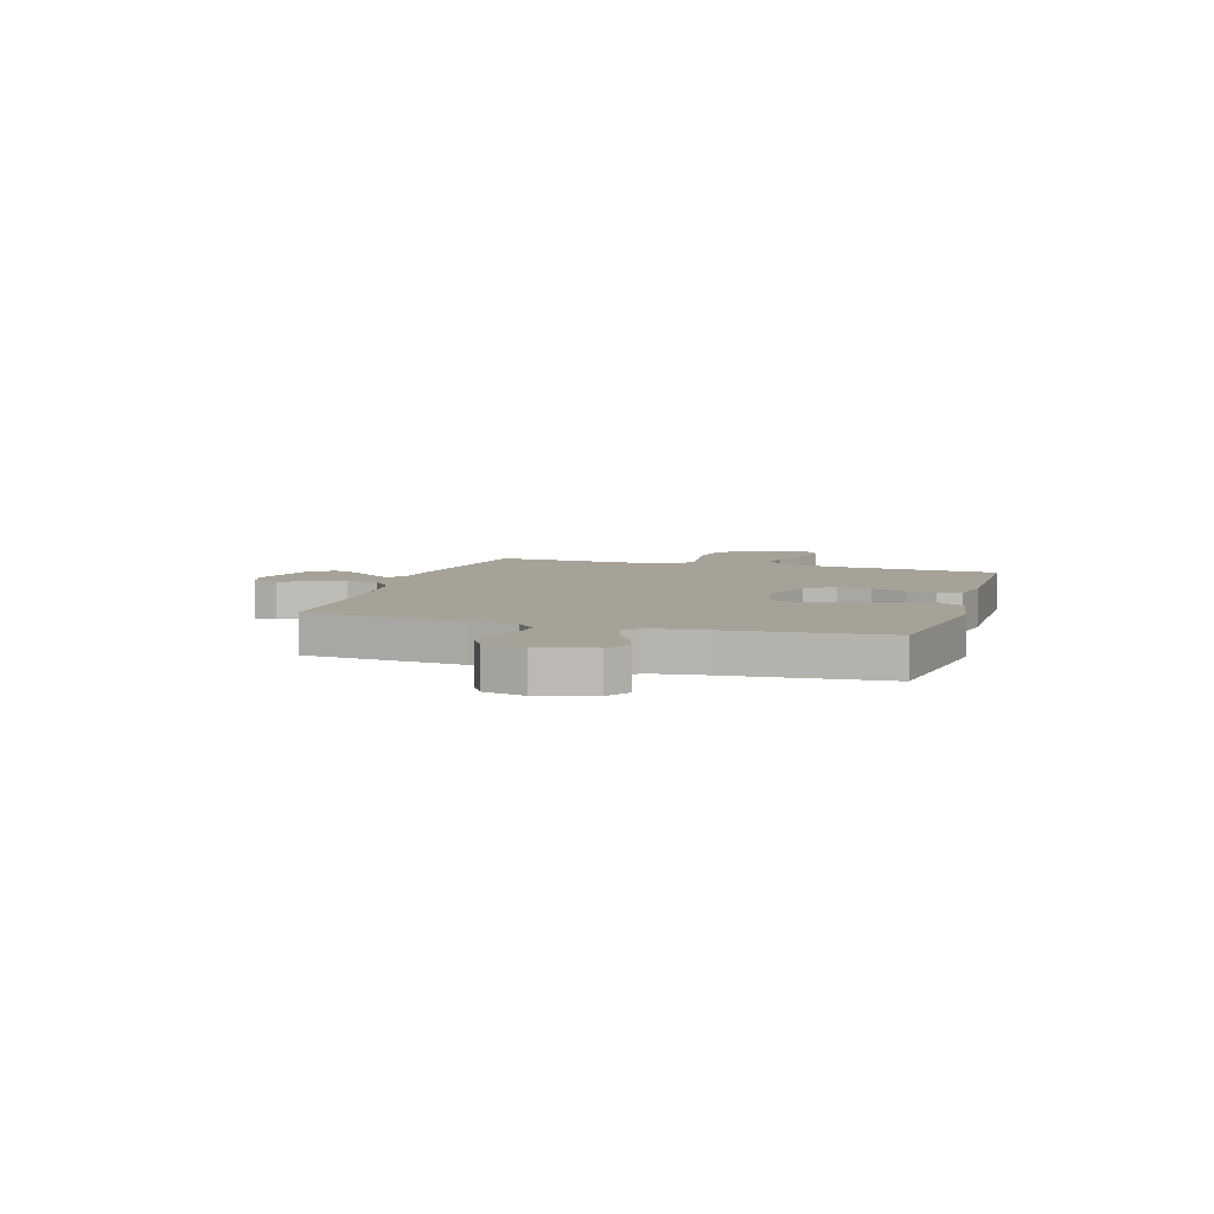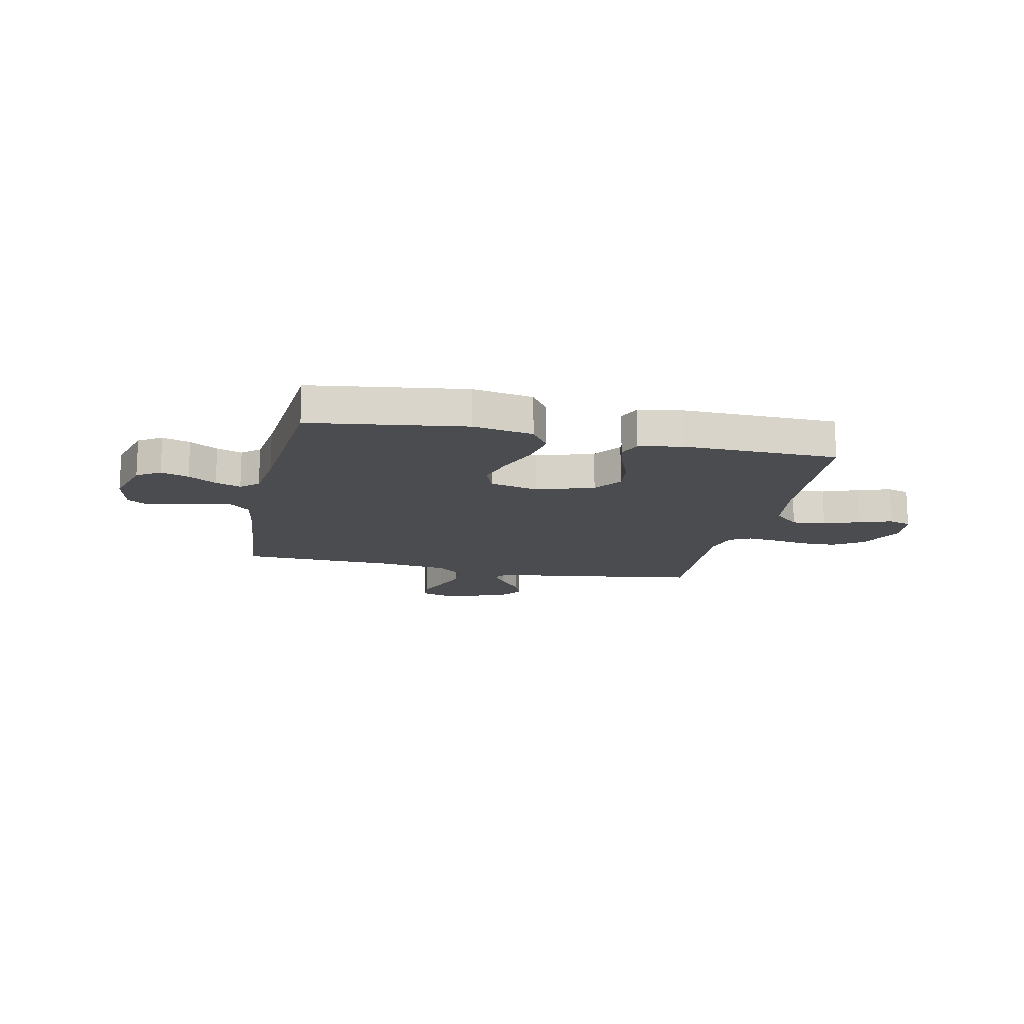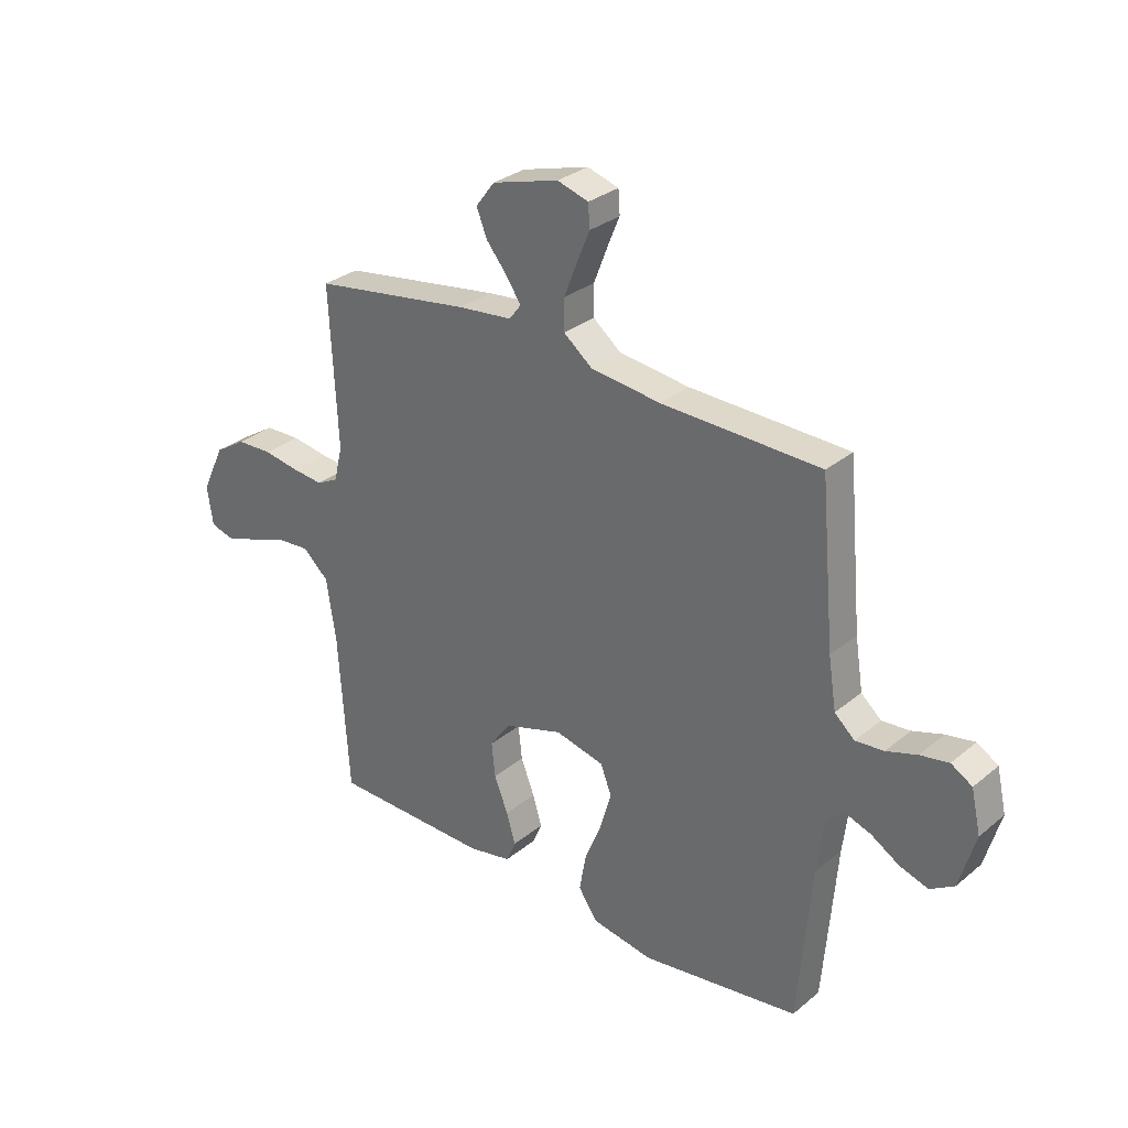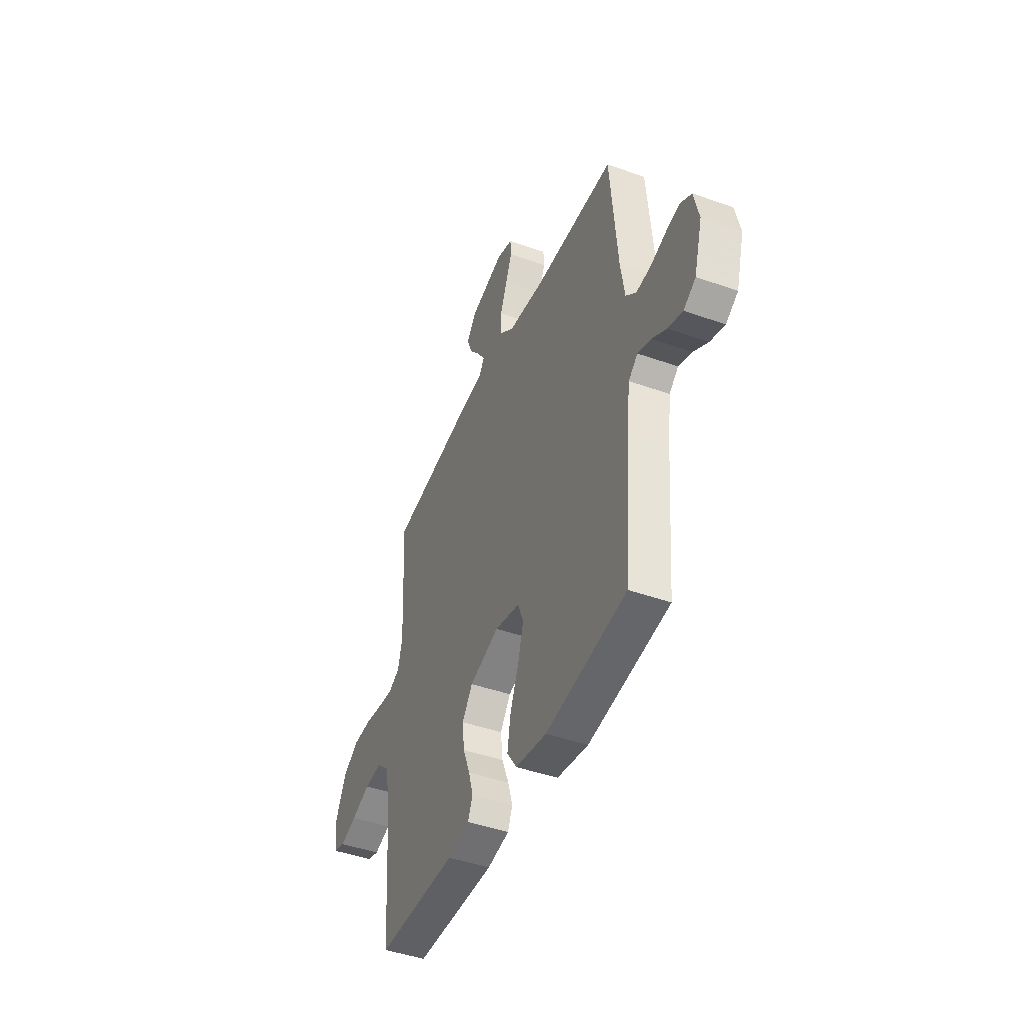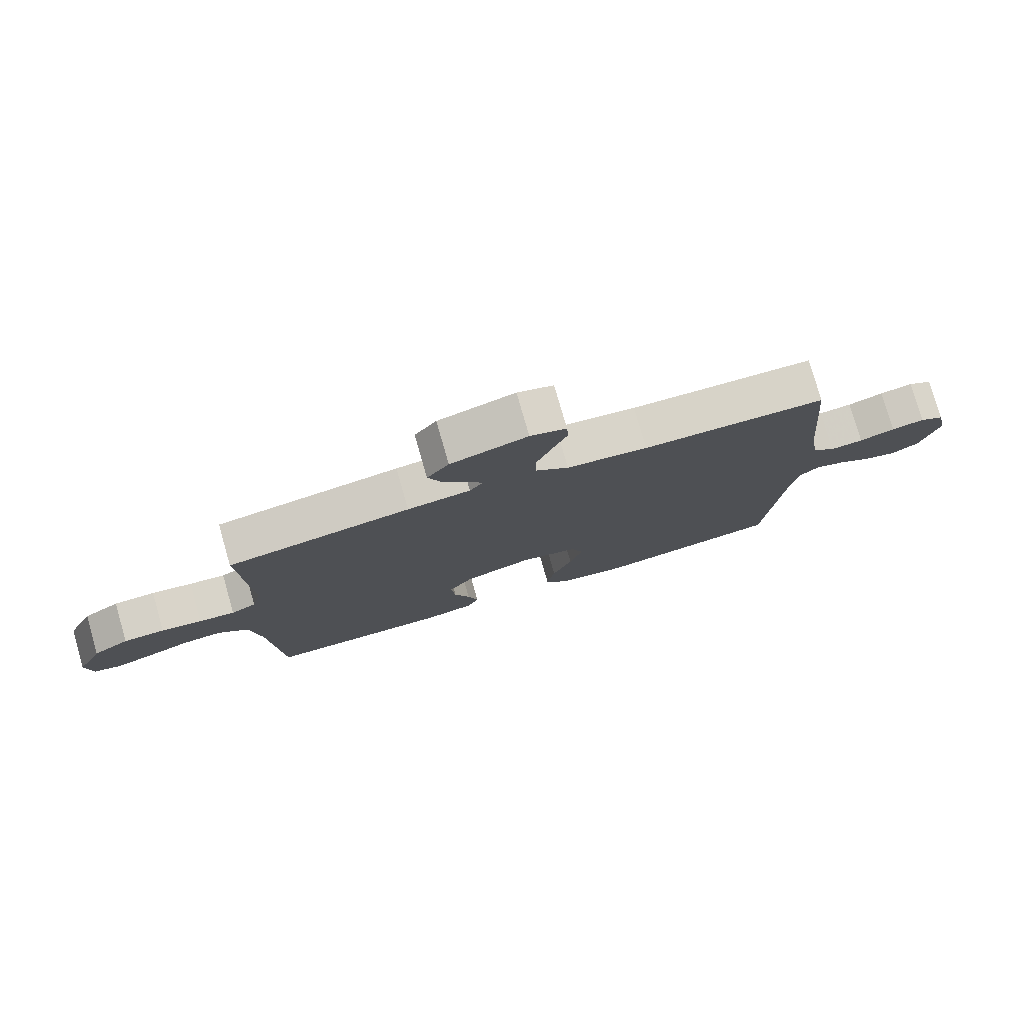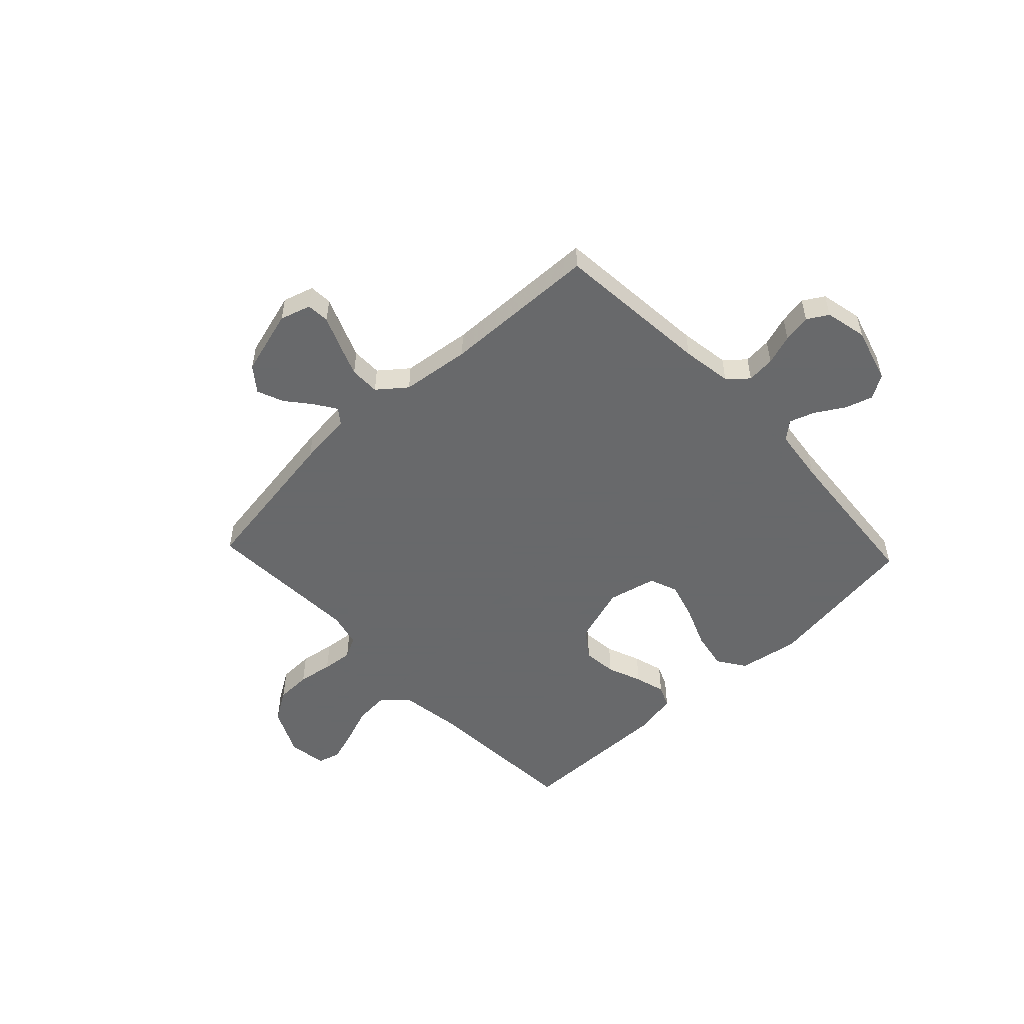
<metadata>
{"format":"obj","ext":"obj","renderer":"f3d","projection":"perspective","resolution":1024,"background":"white","views":[{"elev":6.5,"azim":107.1,"up":"+Y"},{"elev":-15.2,"azim":167.9,"up":"+Y"},{"elev":30.3,"azim":40.3,"up":"+Z"},{"elev":-44.2,"azim":67.4,"up":"+Z"},{"elev":77.9,"azim":-16.0,"up":"+Z"},{"elev":-52.6,"azim":43.3,"up":"+Y"}]}
</metadata>
<code>
v -0.5 0.07 -0.5
v -0.52 0.07 -0.2
v -0.538 0.07 -0.08
v -0.587 0.07 -0.035
v -0.652 0.07 -0.04
v -0.722 0.07 -0.066
v -0.784 0.07 -0.086
v -0.827 0.07 -0.073
v -0.838 0.07 0
v -0.795 0.07 0.091
v -0.736 0.07 0.128
v -0.668 0.07 0.13
v -0.601 0.07 0.119
v -0.542 0.07 0.113
v -0.501 0.07 0.134
v -0.485 0.07 0.2
v -0.5 0.07 0.5
v -0.2 0.07 0.546
v -0.097 0.07 0.557
v -0.075 0.07 0.586
v -0.102 0.07 0.627
v -0.142 0.07 0.676
v -0.162 0.07 0.726
v -0.126 0.07 0.773
v 0 0.07 0.809
v 0.059 0.07 0.791
v 0.062 0.07 0.747
v 0.038 0.07 0.689
v 0.013 0.07 0.625
v 0.013 0.07 0.567
v 0.067 0.07 0.524
v 0.2 0.07 0.508
v 0.5 0.07 0.5
v 0.527 0.07 0.2
v 0.542 0.07 0.104
v 0.58 0.07 0.07
v 0.634 0.07 0.075
v 0.692 0.07 0.094
v 0.746 0.07 0.104
v 0.786 0.07 0.08
v 0.804 0.07 0
v 0.774 0.07 -0.105
v 0.729 0.07 -0.133
v 0.675 0.07 -0.116
v 0.621 0.07 -0.083
v 0.572 0.07 -0.066
v 0.538 0.07 -0.095
v 0.525 0.07 -0.2
v 0.5 0.07 -0.5
v 0.2 0.07 -0.542
v 0.084 0.07 -0.522
v 0.048 0.07 -0.469
v 0.061 0.07 -0.397
v 0.093 0.07 -0.318
v 0.114 0.07 -0.245
v 0.093 0.07 -0.191
v 0 0.07 -0.169
v -0.111 0.07 -0.204
v -0.15 0.07 -0.258
v -0.143 0.07 -0.323
v -0.117 0.07 -0.389
v -0.1 0.07 -0.447
v -0.118 0.07 -0.489
v -0.2 0.07 -0.505
v -0.5 0 -0.5
v -0.52 0 -0.2
v -0.538 0 -0.08
v -0.587 0 -0.035
v -0.652 0 -0.04
v -0.722 0 -0.066
v -0.784 0 -0.086
v -0.827 0 -0.073
v -0.838 0 0
v -0.795 0 0.091
v -0.736 0 0.128
v -0.668 0 0.13
v -0.601 0 0.119
v -0.542 0 0.113
v -0.501 0 0.134
v -0.485 0 0.2
v -0.5 0 0.5
v -0.2 0 0.546
v -0.097 0 0.557
v -0.075 0 0.586
v -0.102 0 0.627
v -0.142 0 0.676
v -0.162 0 0.726
v -0.126 0 0.773
v 0 0 0.809
v 0.059 0 0.791
v 0.062 0 0.747
v 0.038 0 0.689
v 0.013 0 0.625
v 0.013 0 0.567
v 0.067 0 0.524
v 0.2 0 0.508
v 0.5 0 0.5
v 0.527 0 0.2
v 0.542 0 0.104
v 0.58 0 0.07
v 0.634 0 0.075
v 0.692 0 0.094
v 0.746 0 0.104
v 0.786 0 0.08
v 0.804 0 0
v 0.774 0 -0.105
v 0.729 0 -0.133
v 0.675 0 -0.116
v 0.621 0 -0.083
v 0.572 0 -0.066
v 0.538 0 -0.095
v 0.525 0 -0.2
v 0.5 0 -0.5
v 0.2 0 -0.542
v 0.084 0 -0.522
v 0.048 0 -0.469
v 0.061 0 -0.397
v 0.093 0 -0.318
v 0.114 0 -0.245
v 0.093 0 -0.191
v 0 0 -0.169
v -0.111 0 -0.204
v -0.15 0 -0.258
v -0.143 0 -0.323
v -0.117 0 -0.389
v -0.1 0 -0.447
v -0.118 0 -0.489
v -0.2 0 -0.505
f 63 64 1 2
f 60 61 62 63
f 60 63 2 3
f 59 60 3 4
f 58 59 4
f 57 58 4
f 51 52 53 54
f 51 54 55
f 48 49 50 51
f 47 48 51 55
f 46 47 55 56
f 42 43 44 45
f 42 45 46
f 41 42 46
f 37 38 39 40
f 36 37 40 41
f 32 33 34
f 31 32 34 35
f 30 31 35 36
f 25 26 27 28
f 25 28 29
f 24 25 29 30
f 21 22 23 24
f 20 21 24 30
f 16 17 18 19
f 15 16 19
f 10 11 12 13
f 10 13 14
f 9 10 14
f 8 9 14
f 5 6 7 8
f 5 8 14 15
f 41 46 56 57
f 36 41 57 4
f 19 20 30 36
f 15 19 36
f 4 5 15 36
f 66 65 128 127
f 127 126 125 124
f 67 66 127 124
f 68 67 124 123
f 68 123 122
f 68 122 121
f 118 117 116 115
f 119 118 115
f 115 114 113 112
f 119 115 112 111
f 120 119 111 110
f 109 108 107 106
f 110 109 106
f 110 106 105
f 104 103 102 101
f 105 104 101 100
f 98 97 96
f 99 98 96 95
f 100 99 95 94
f 92 91 90 89
f 93 92 89
f 94 93 89 88
f 88 87 86 85
f 94 88 85 84
f 83 82 81 80
f 83 80 79
f 77 76 75 74
f 78 77 74
f 78 74 73
f 78 73 72
f 72 71 70 69
f 79 78 72 69
f 121 120 110 105
f 68 121 105 100
f 100 94 84 83
f 100 83 79
f 100 79 69 68
f 1 65 66 2
f 2 66 67 3
f 3 67 68 4
f 4 68 69 5
f 5 69 70 6
f 6 70 71 7
f 7 71 72 8
f 8 72 73 9
f 9 73 74 10
f 10 74 75 11
f 11 75 76 12
f 12 76 77 13
f 13 77 78 14
f 14 78 79 15
f 15 79 80 16
f 16 80 81 17
f 17 81 82 18
f 18 82 83 19
f 19 83 84 20
f 20 84 85 21
f 21 85 86 22
f 22 86 87 23
f 23 87 88 24
f 24 88 89 25
f 25 89 90 26
f 26 90 91 27
f 27 91 92 28
f 28 92 93 29
f 29 93 94 30
f 30 94 95 31
f 31 95 96 32
f 32 96 97 33
f 33 97 98 34
f 34 98 99 35
f 35 99 100 36
f 36 100 101 37
f 37 101 102 38
f 38 102 103 39
f 39 103 104 40
f 40 104 105 41
f 41 105 106 42
f 42 106 107 43
f 43 107 108 44
f 44 108 109 45
f 45 109 110 46
f 46 110 111 47
f 47 111 112 48
f 48 112 113 49
f 49 113 114 50
f 50 114 115 51
f 51 115 116 52
f 52 116 117 53
f 53 117 118 54
f 54 118 119 55
f 55 119 120 56
f 56 120 121 57
f 57 121 122 58
f 58 122 123 59
f 59 123 124 60
f 60 124 125 61
f 61 125 126 62
f 62 126 127 63
f 63 127 128 64
f 64 128 65 1

</code>
